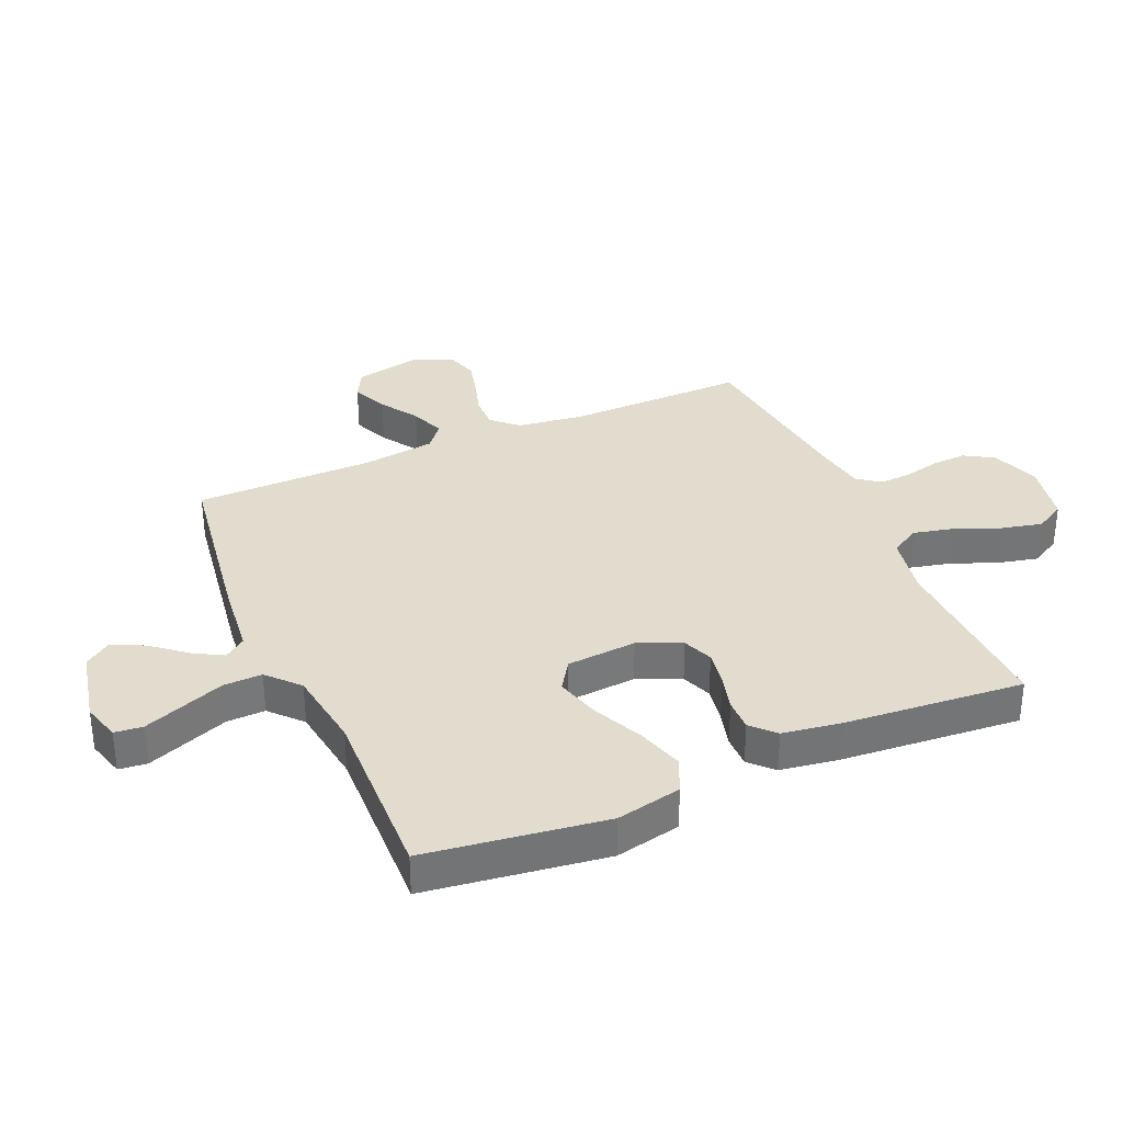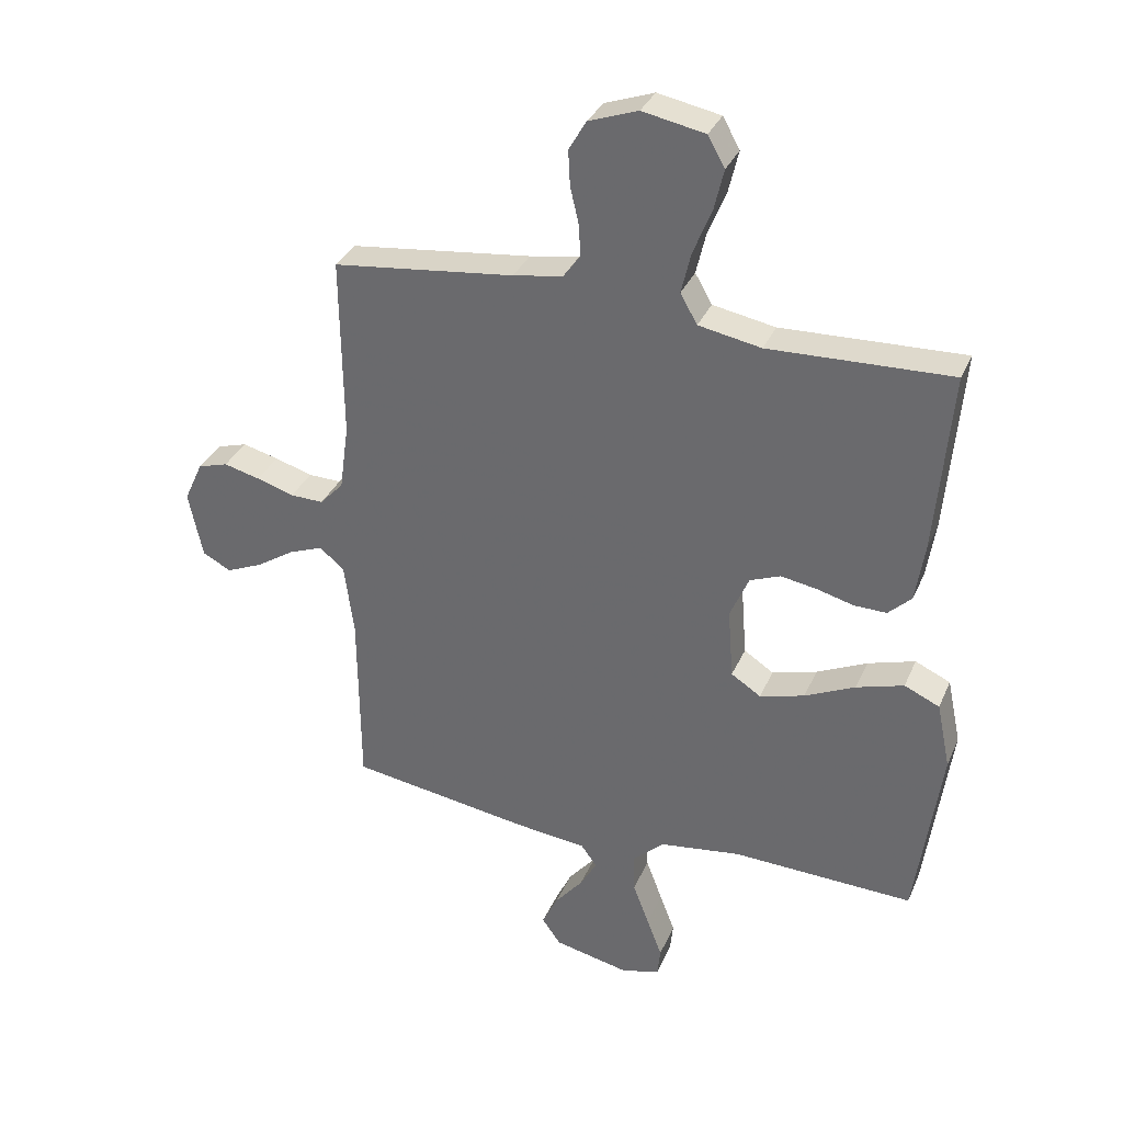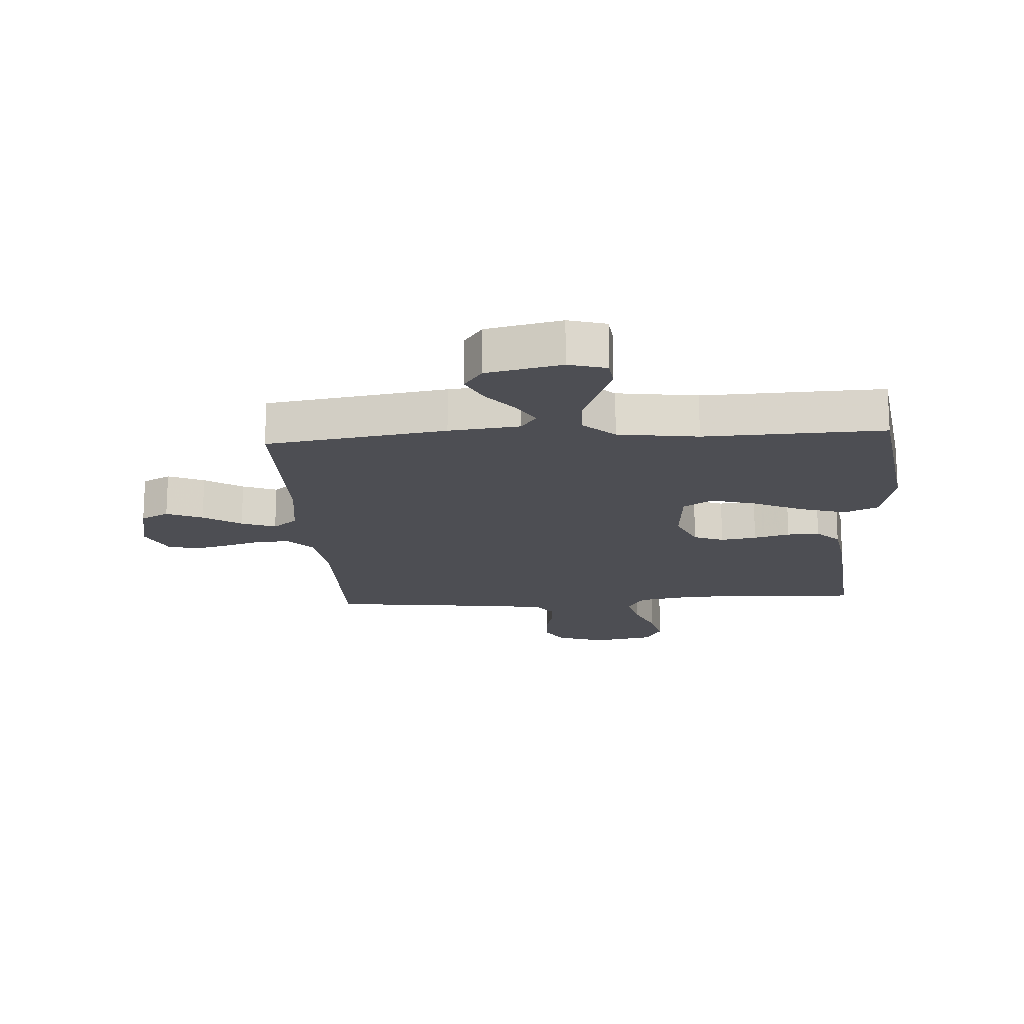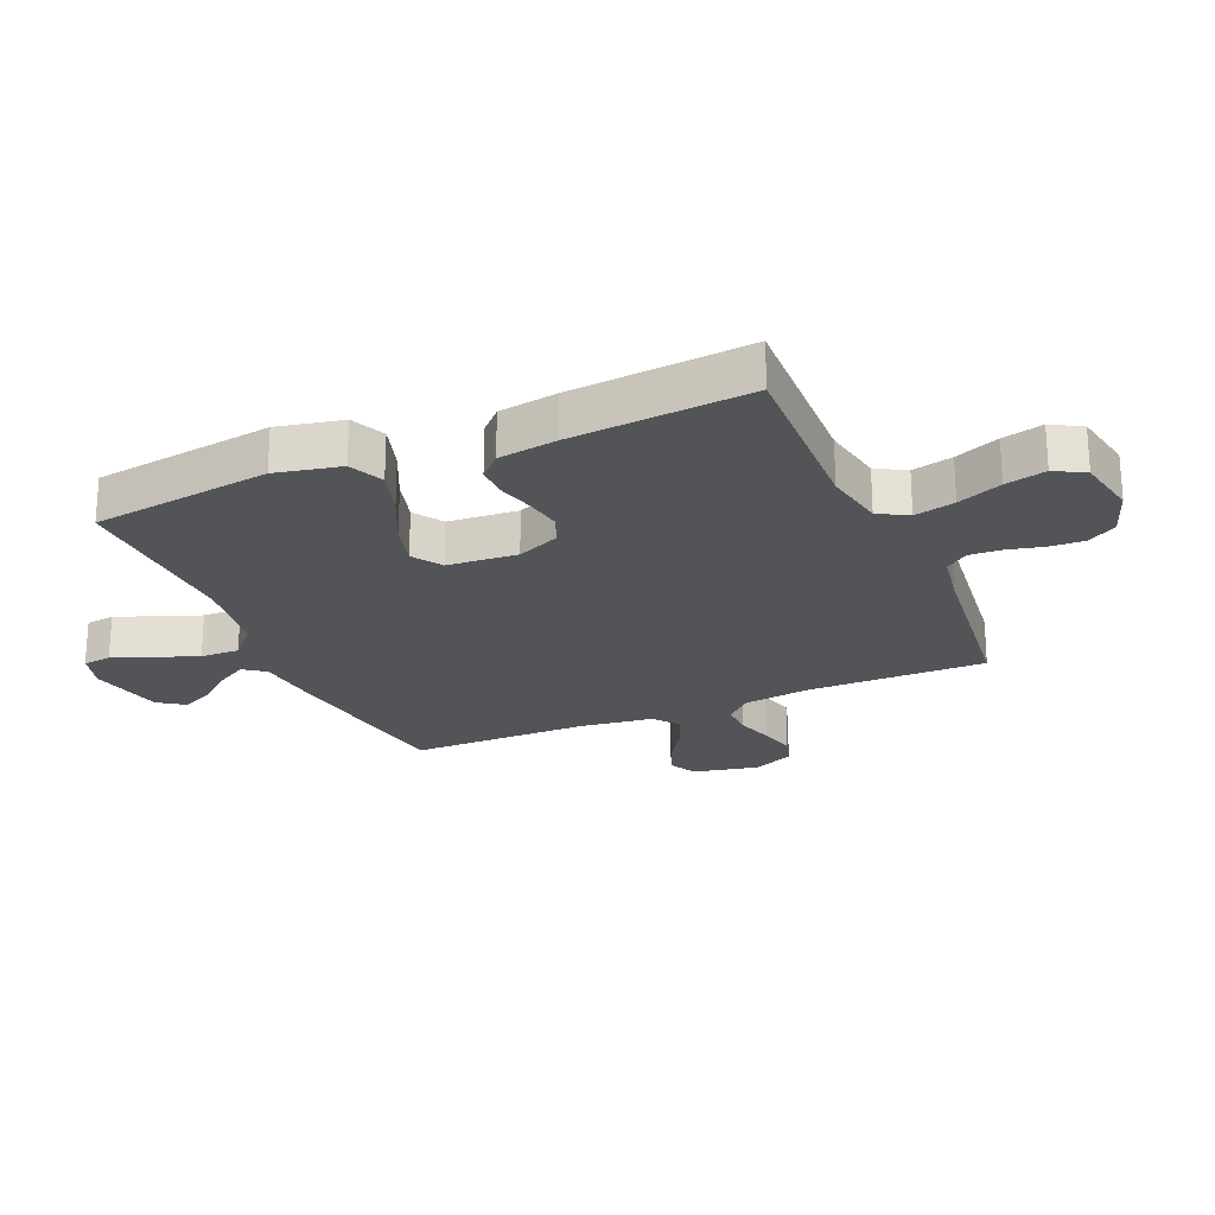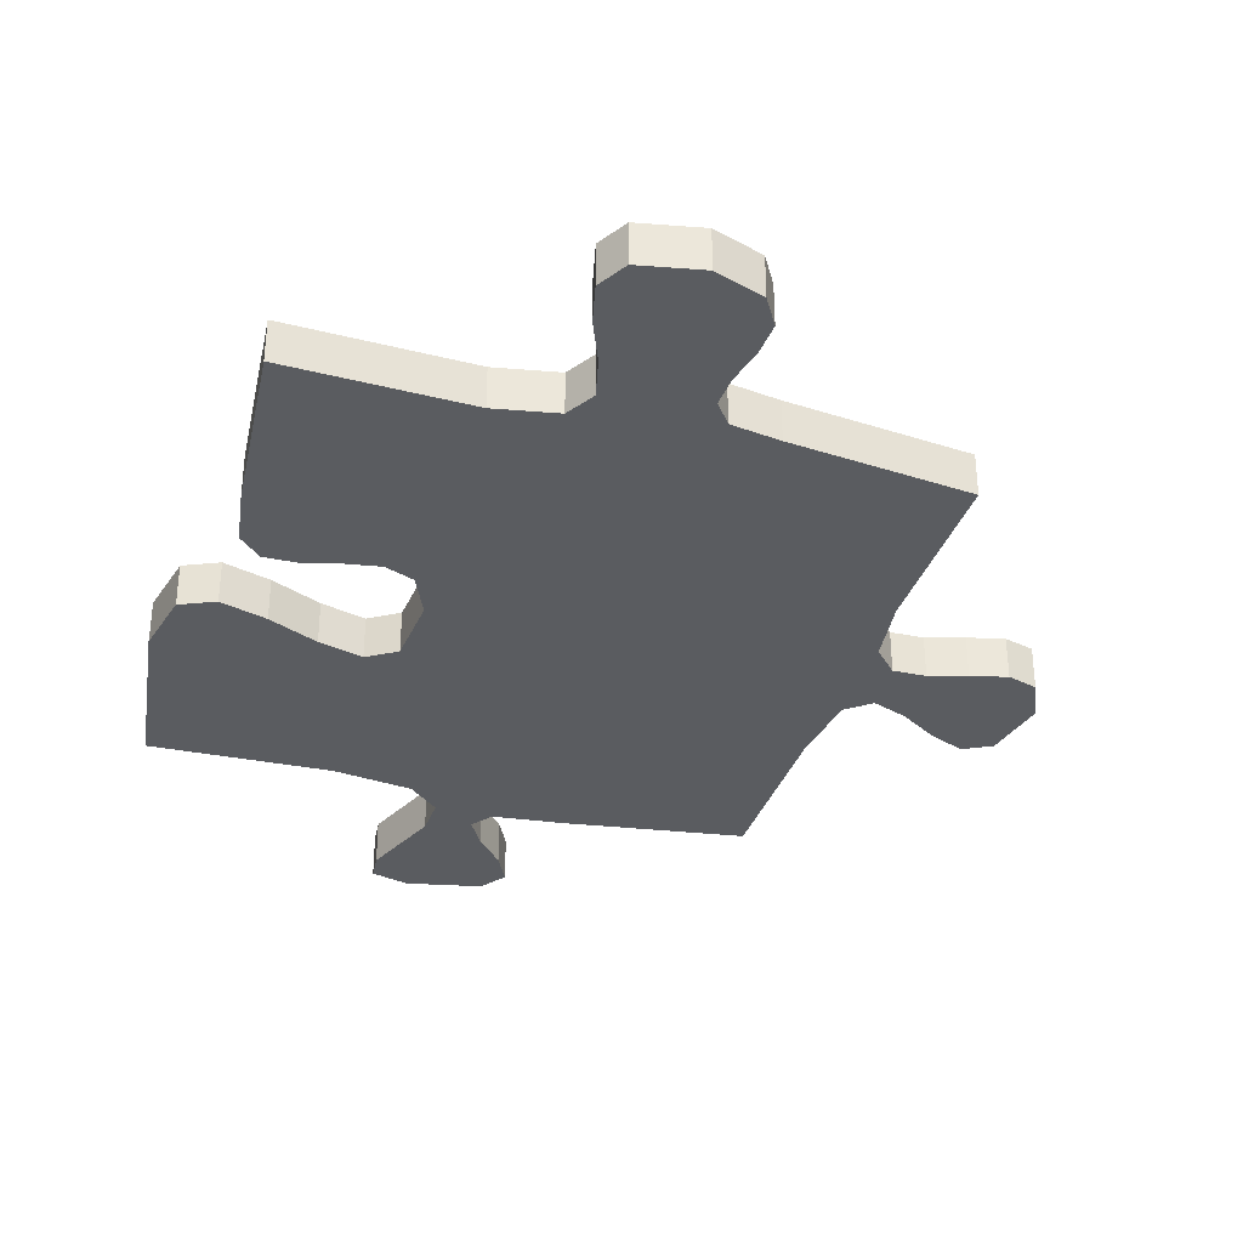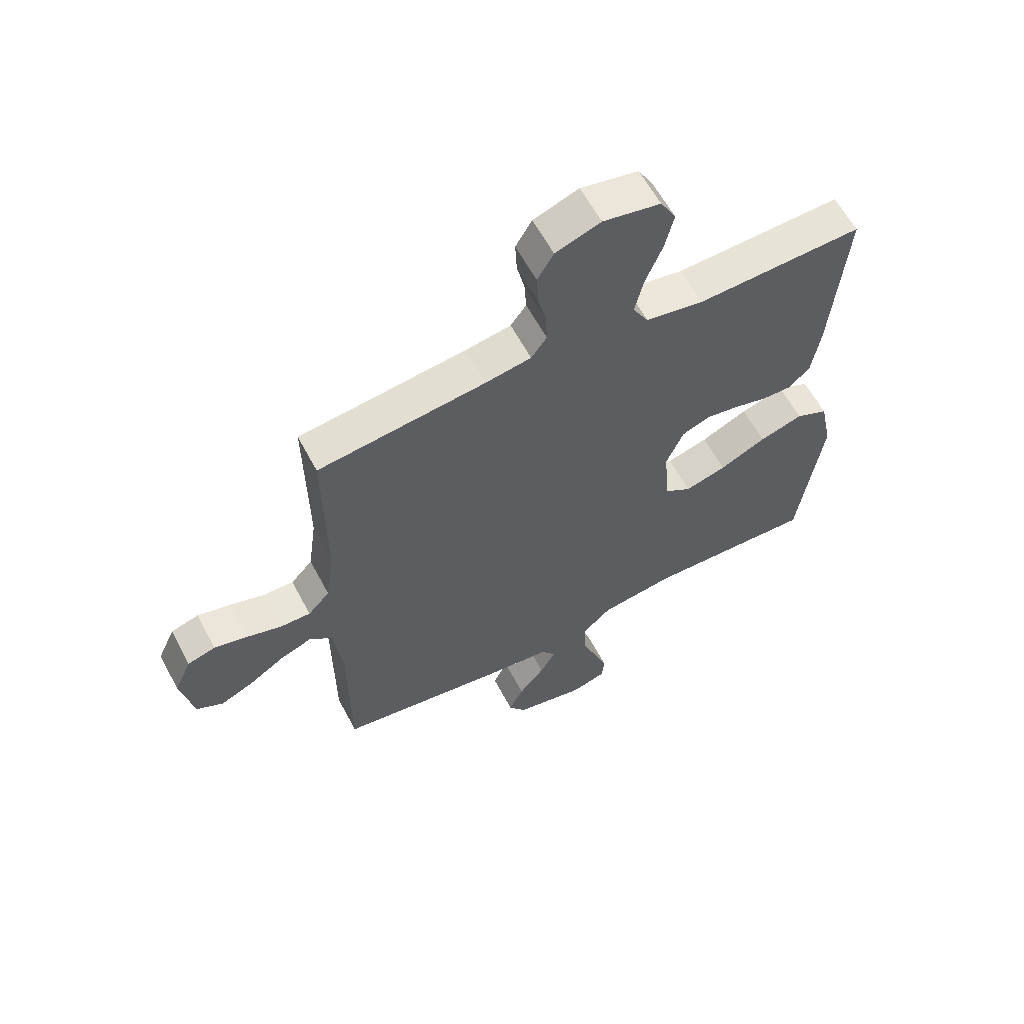
<metadata>
{"format":"obj","ext":"obj","renderer":"f3d","projection":"perspective","resolution":1024,"background":"white","views":[{"elev":34.1,"azim":-113.5,"up":"+Y"},{"elev":33.6,"azim":-158.9,"up":"+Z"},{"elev":-17.3,"azim":-176.2,"up":"+Y"},{"elev":-23.3,"azim":-66.6,"up":"+Y"},{"elev":-33.9,"azim":-16.9,"up":"+Y"},{"elev":60.7,"azim":152.1,"up":"+Z"}]}
</metadata>
<code>
v -0.5 0.07 -0.5
v -0.541 0.07 -0.2
v -0.518 0.07 -0.091
v -0.46 0.07 -0.065
v -0.382 0.07 -0.089
v -0.299 0.07 -0.128
v -0.225 0.07 -0.149
v -0.176 0.07 -0.117
v -0.167 0.07 0
v -0.198 0.07 0.072
v -0.248 0.07 0.092
v -0.308 0.07 0.082
v -0.368 0.07 0.066
v -0.422 0.07 0.065
v -0.46 0.07 0.102
v -0.475 0.07 0.2
v -0.5 0.07 0.5
v -0.2 0.07 0.489
v -0.097 0.07 0.508
v -0.069 0.07 0.557
v -0.085 0.07 0.625
v -0.115 0.07 0.699
v -0.131 0.07 0.767
v -0.103 0.07 0.817
v 0 0.07 0.837
v 0.081 0.07 0.808
v 0.11 0.07 0.759
v 0.107 0.07 0.701
v 0.093 0.07 0.641
v 0.09 0.07 0.588
v 0.118 0.07 0.55
v 0.2 0.07 0.536
v 0.5 0.07 0.5
v 0.497 0.07 0.2
v 0.512 0.07 0.09
v 0.551 0.07 0.048
v 0.606 0.07 0.049
v 0.668 0.07 0.068
v 0.728 0.07 0.083
v 0.778 0.07 0.068
v 0.809 0.07 0
v 0.786 0.07 -0.11
v 0.739 0.07 -0.135
v 0.679 0.07 -0.109
v 0.616 0.07 -0.068
v 0.559 0.07 -0.046
v 0.518 0.07 -0.079
v 0.502 0.07 -0.2
v 0.5 0.07 -0.5
v 0.2 0.07 -0.545
v 0.082 0.07 -0.558
v 0.056 0.07 -0.594
v 0.084 0.07 -0.643
v 0.13 0.07 -0.699
v 0.156 0.07 -0.753
v 0.125 0.07 -0.797
v 0 0.07 -0.824
v -0.063 0.07 -0.806
v -0.068 0.07 -0.759
v -0.043 0.07 -0.693
v -0.016 0.07 -0.622
v -0.014 0.07 -0.557
v -0.066 0.07 -0.509
v -0.2 0.07 -0.49
v -0.5 0 -0.5
v -0.541 0 -0.2
v -0.518 0 -0.091
v -0.46 0 -0.065
v -0.382 0 -0.089
v -0.299 0 -0.128
v -0.225 0 -0.149
v -0.176 0 -0.117
v -0.167 0 0
v -0.198 0 0.072
v -0.248 0 0.092
v -0.308 0 0.082
v -0.368 0 0.066
v -0.422 0 0.065
v -0.46 0 0.102
v -0.475 0 0.2
v -0.5 0 0.5
v -0.2 0 0.489
v -0.097 0 0.508
v -0.069 0 0.557
v -0.085 0 0.625
v -0.115 0 0.699
v -0.131 0 0.767
v -0.103 0 0.817
v 0 0 0.837
v 0.081 0 0.808
v 0.11 0 0.759
v 0.107 0 0.701
v 0.093 0 0.641
v 0.09 0 0.588
v 0.118 0 0.55
v 0.2 0 0.536
v 0.5 0 0.5
v 0.497 0 0.2
v 0.512 0 0.09
v 0.551 0 0.048
v 0.606 0 0.049
v 0.668 0 0.068
v 0.728 0 0.083
v 0.778 0 0.068
v 0.809 0 0
v 0.786 0 -0.11
v 0.739 0 -0.135
v 0.679 0 -0.109
v 0.616 0 -0.068
v 0.559 0 -0.046
v 0.518 0 -0.079
v 0.502 0 -0.2
v 0.5 0 -0.5
v 0.2 0 -0.545
v 0.082 0 -0.558
v 0.056 0 -0.594
v 0.084 0 -0.643
v 0.13 0 -0.699
v 0.156 0 -0.753
v 0.125 0 -0.797
v 0 0 -0.824
v -0.063 0 -0.806
v -0.068 0 -0.759
v -0.043 0 -0.693
v -0.016 0 -0.622
v -0.014 0 -0.557
v -0.066 0 -0.509
v -0.2 0 -0.49
f 59 60 61
f 58 59 61
f 57 58 61
f 56 57 61
f 55 56 61
f 54 55 61
f 53 54 61
f 52 53 61 62
f 51 52 62 63
f 50 51 63
f 49 50 63
f 48 49 63
f 43 44 45
f 42 43 45
f 41 42 45
f 40 41 45
f 39 40 45
f 38 39 45
f 37 38 45
f 36 37 45 46
f 35 36 46 47
f 32 33 34
f 48 63 64
f 47 48 64
f 35 47 64
f 34 35 64
f 32 34 64
f 31 32 64
f 27 28 29
f 26 27 29
f 25 26 29
f 24 25 29
f 23 24 29
f 22 23 29
f 21 22 29
f 16 17 18
f 15 16 18
f 14 15 18
f 13 14 18
f 12 13 18
f 11 12 18 19
f 10 11 19 20
f 4 5 6
f 3 4 6
f 2 3 6
f 1 2 6
f 64 1 6
f 64 6 7
f 30 31 64
f 20 21 29 30
f 9 10 20 30
f 8 9 30 64
f 7 8 64
f 125 124 123
f 125 123 122
f 125 122 121
f 125 121 120
f 125 120 119
f 125 119 118
f 125 118 117
f 126 125 117 116
f 127 126 116 115
f 127 115 114
f 127 114 113
f 127 113 112
f 109 108 107
f 109 107 106
f 109 106 105
f 109 105 104
f 109 104 103
f 109 103 102
f 109 102 101
f 110 109 101 100
f 111 110 100 99
f 98 97 96
f 128 127 112
f 128 112 111
f 128 111 99
f 128 99 98
f 128 98 96
f 128 96 95
f 93 92 91
f 93 91 90
f 93 90 89
f 93 89 88
f 93 88 87
f 93 87 86
f 93 86 85
f 82 81 80
f 82 80 79
f 82 79 78
f 82 78 77
f 82 77 76
f 83 82 76 75
f 84 83 75 74
f 70 69 68
f 70 68 67
f 70 67 66
f 70 66 65
f 70 65 128
f 71 70 128
f 128 95 94
f 94 93 85 84
f 94 84 74 73
f 128 94 73 72
f 128 72 71
f 1 65 66 2
f 2 66 67 3
f 3 67 68 4
f 4 68 69 5
f 5 69 70 6
f 6 70 71 7
f 7 71 72 8
f 8 72 73 9
f 9 73 74 10
f 10 74 75 11
f 11 75 76 12
f 12 76 77 13
f 13 77 78 14
f 14 78 79 15
f 15 79 80 16
f 16 80 81 17
f 17 81 82 18
f 18 82 83 19
f 19 83 84 20
f 20 84 85 21
f 21 85 86 22
f 22 86 87 23
f 23 87 88 24
f 24 88 89 25
f 25 89 90 26
f 26 90 91 27
f 27 91 92 28
f 28 92 93 29
f 29 93 94 30
f 30 94 95 31
f 31 95 96 32
f 32 96 97 33
f 33 97 98 34
f 34 98 99 35
f 35 99 100 36
f 36 100 101 37
f 37 101 102 38
f 38 102 103 39
f 39 103 104 40
f 40 104 105 41
f 41 105 106 42
f 42 106 107 43
f 43 107 108 44
f 44 108 109 45
f 45 109 110 46
f 46 110 111 47
f 47 111 112 48
f 48 112 113 49
f 49 113 114 50
f 50 114 115 51
f 51 115 116 52
f 52 116 117 53
f 53 117 118 54
f 54 118 119 55
f 55 119 120 56
f 56 120 121 57
f 57 121 122 58
f 58 122 123 59
f 59 123 124 60
f 60 124 125 61
f 61 125 126 62
f 62 126 127 63
f 63 127 128 64
f 64 128 65 1

</code>
